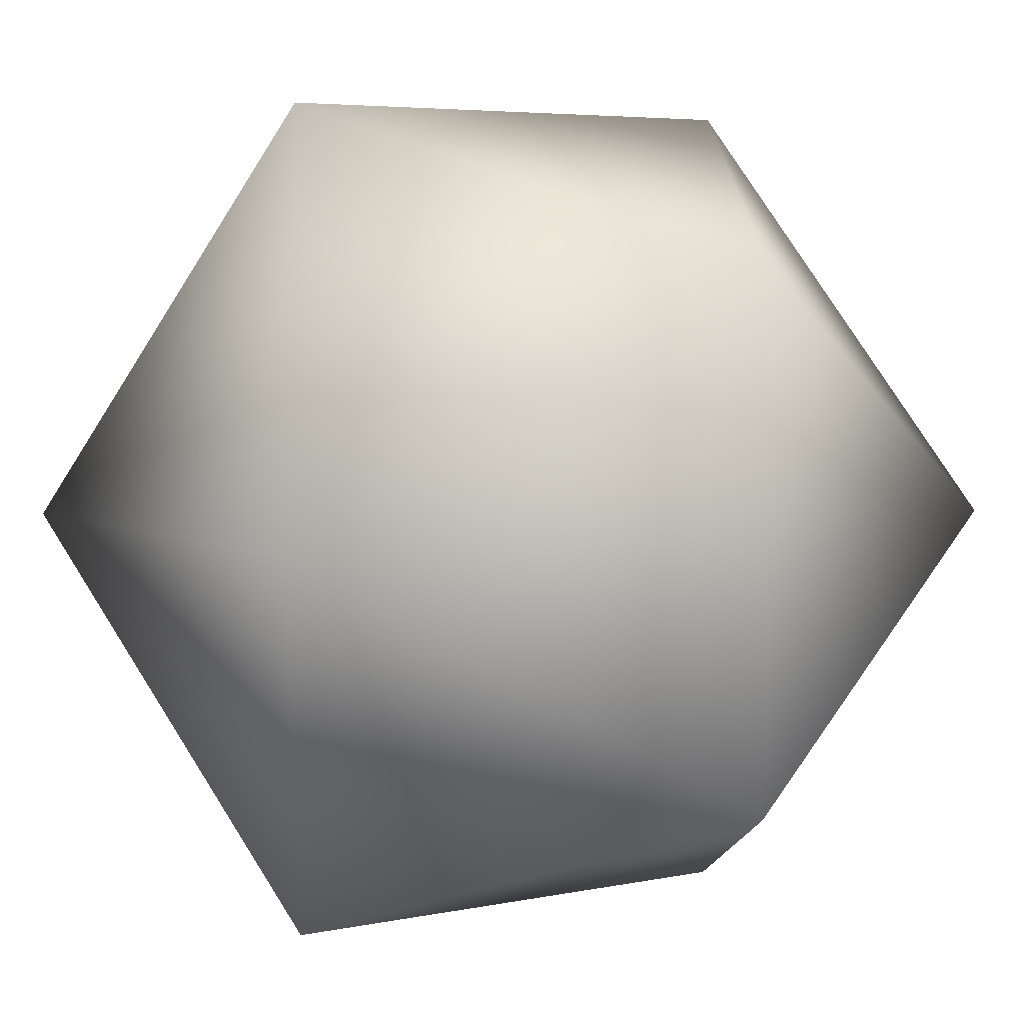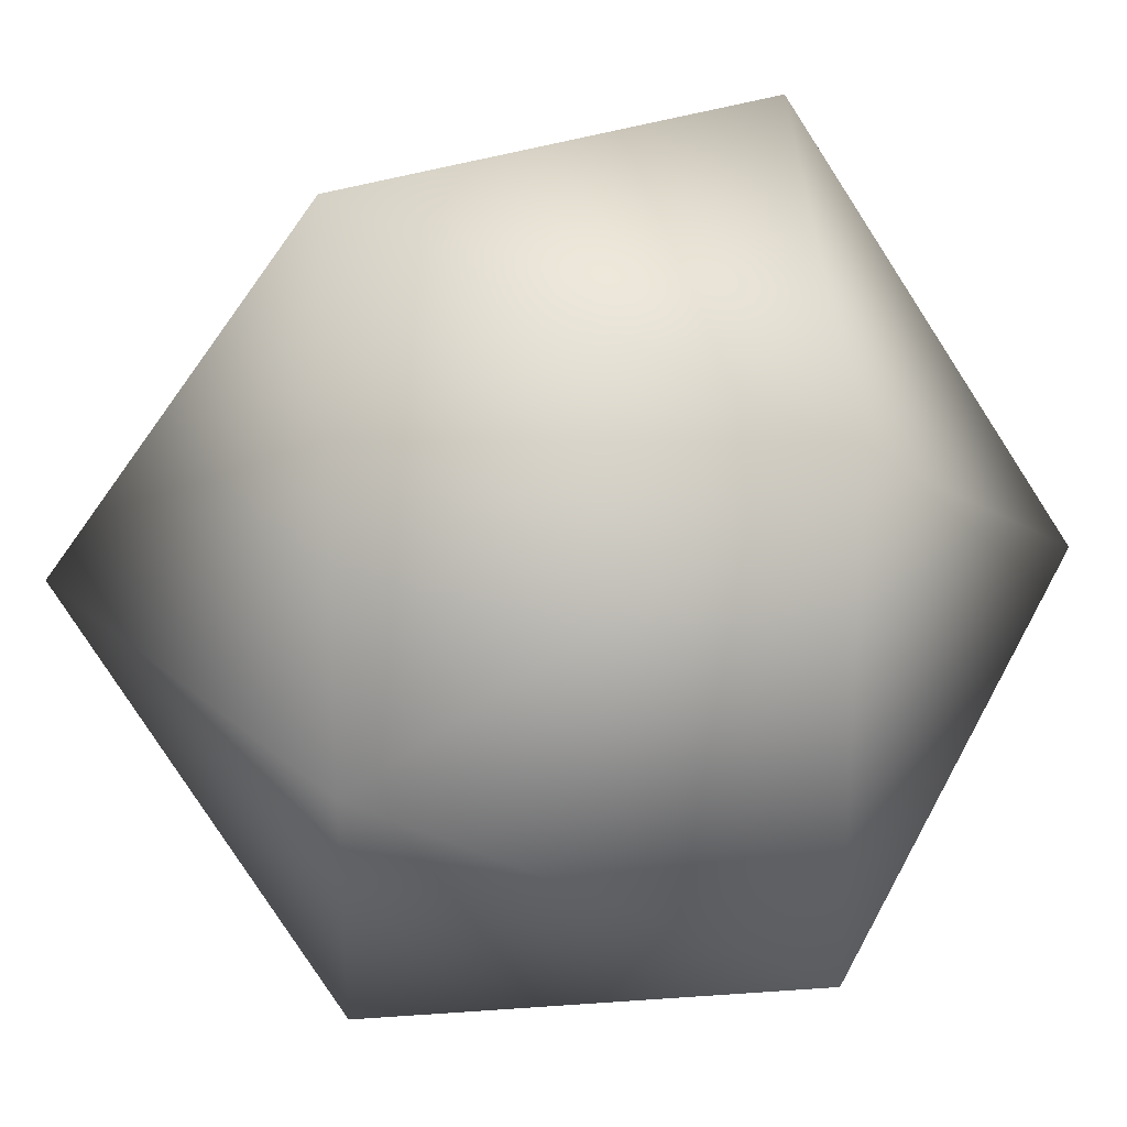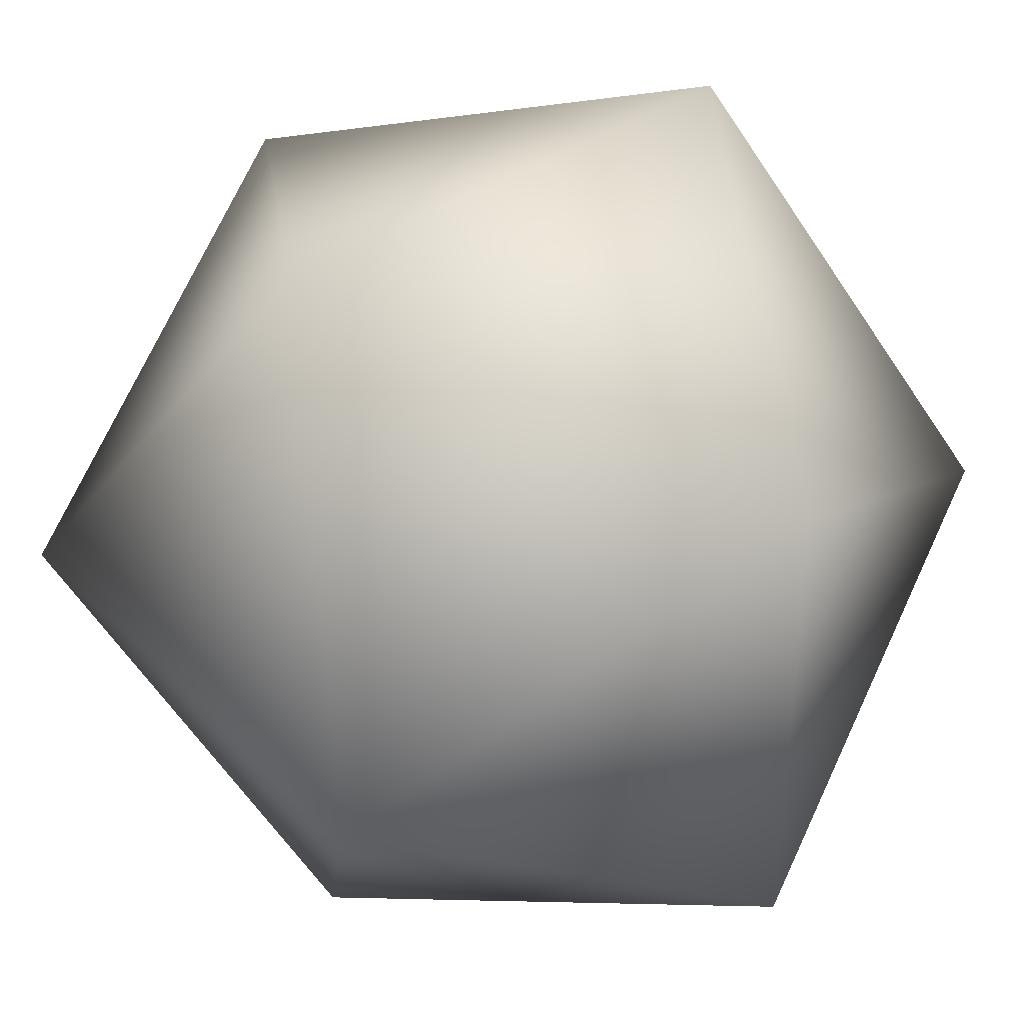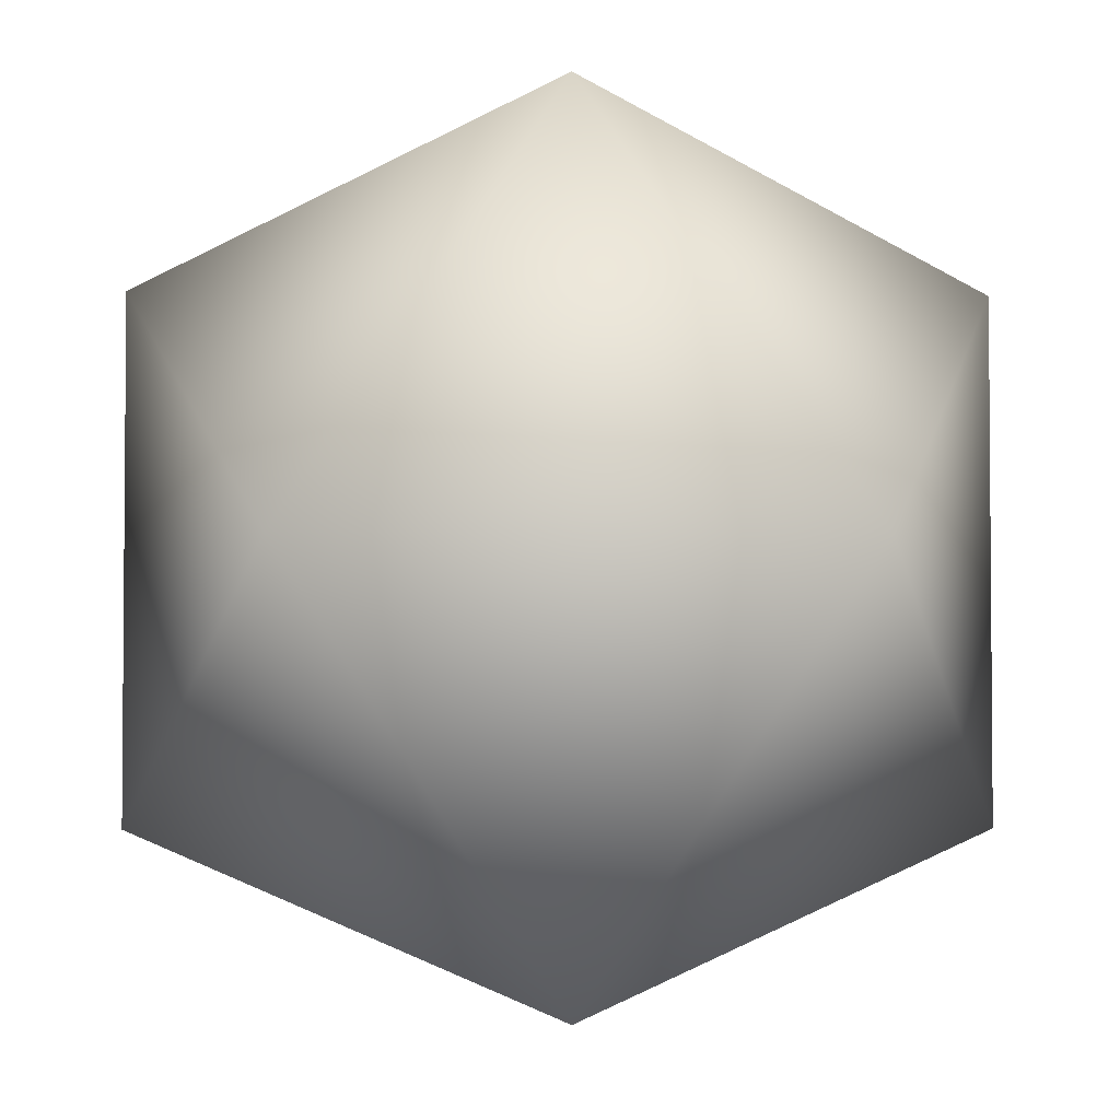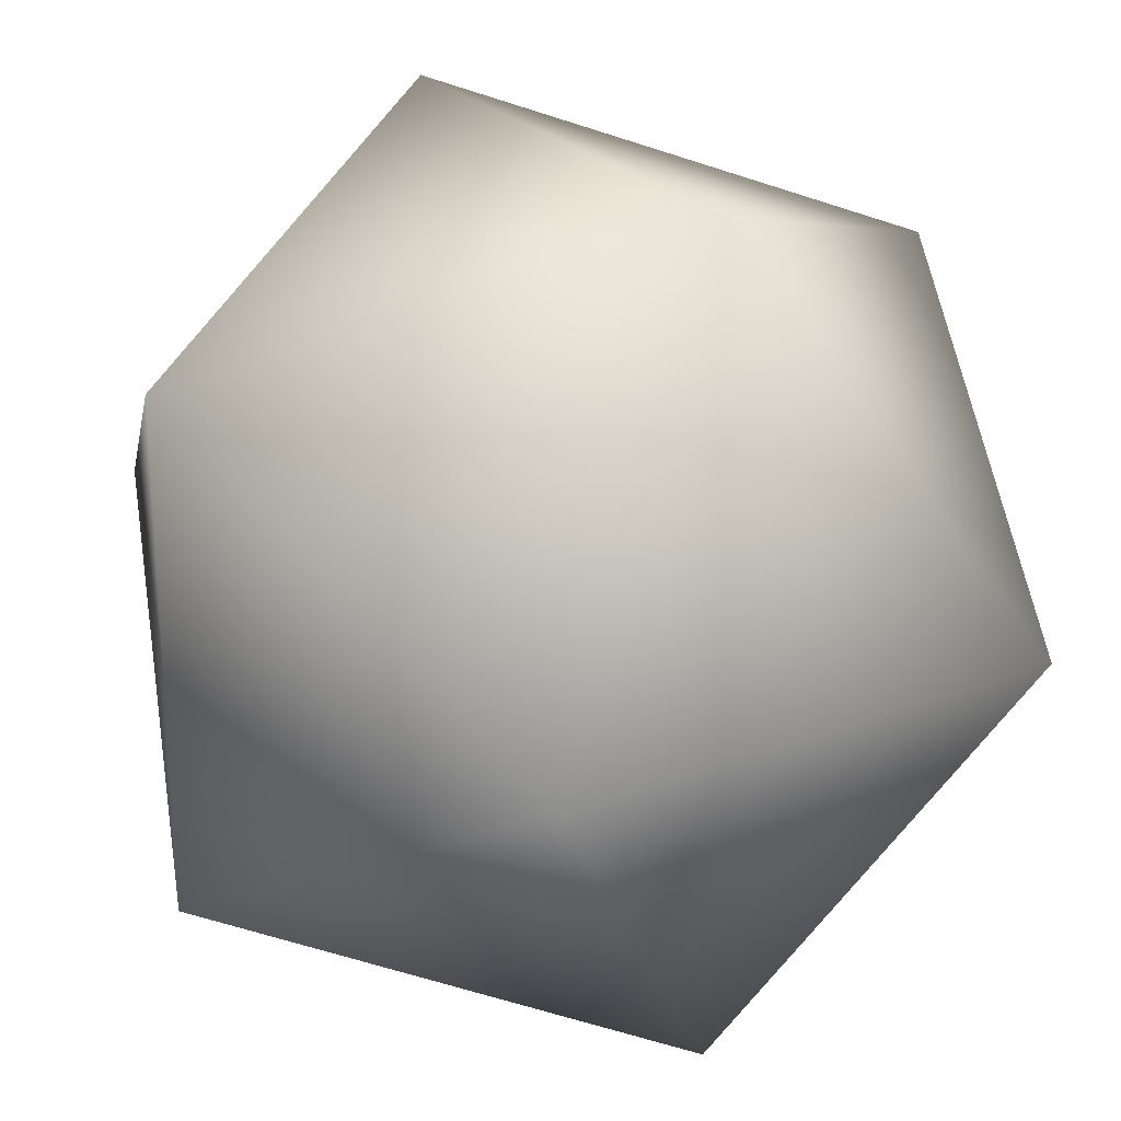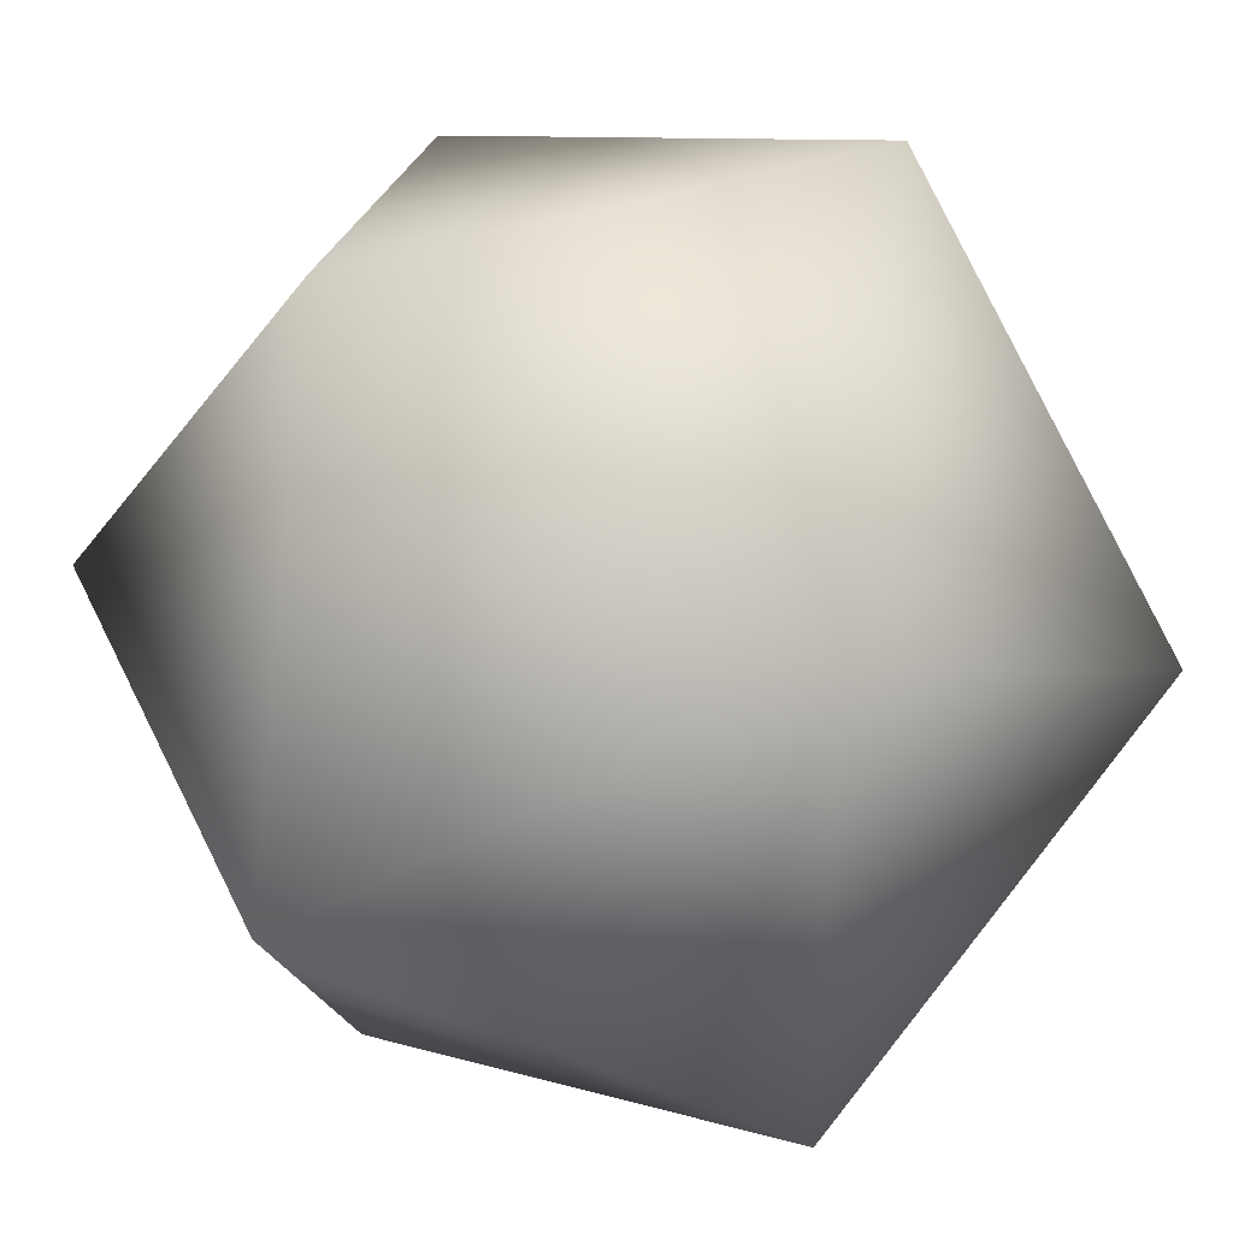
<metadata>
{"format":"obj","ext":"obj","renderer":"f3d","projection":"perspective","resolution":1024,"background":"white","views":[{"elev":5.0,"azim":56.0,"up":"+Z"},{"elev":25.1,"azim":143.9,"up":"+Y"},{"elev":39.9,"azim":140.2,"up":"+Y"},{"elev":-3.1,"azim":-92.3,"up":"+Y"},{"elev":24.8,"azim":-31.7,"up":"+Z"},{"elev":38.7,"azim":66.9,"up":"+Z"}]}
</metadata>
<code>
o Solid
v 0.8507 0 -0.5257
v -0.8507 0 -0.5257
v 0.8507 0 0.5257
v -0.8507 0 0.5257
v 0.5257 0.8507 0
v 0.5257 -0.8507 0
v -0.5257 0.8507 0
v -0.5257 -0.8507 0
v 0 0.5257 -0.8507
v 0 0.5257 0.8507
v 0 -0.5257 -0.8507
v 0 -0.5257 0.8507
f 1 9 5
f 1 6 11
f 3 5 10
f 3 12 6
f 2 7 9
f 2 11 8
f 4 10 7
f 4 8 12
f 1 11 9
f 2 9 11
f 3 10 12
f 4 12 10
f 5 3 1
f 6 1 3
f 7 2 4
f 8 4 2
f 9 7 5
f 10 5 7
f 11 6 8
f 12 8 6

</code>
